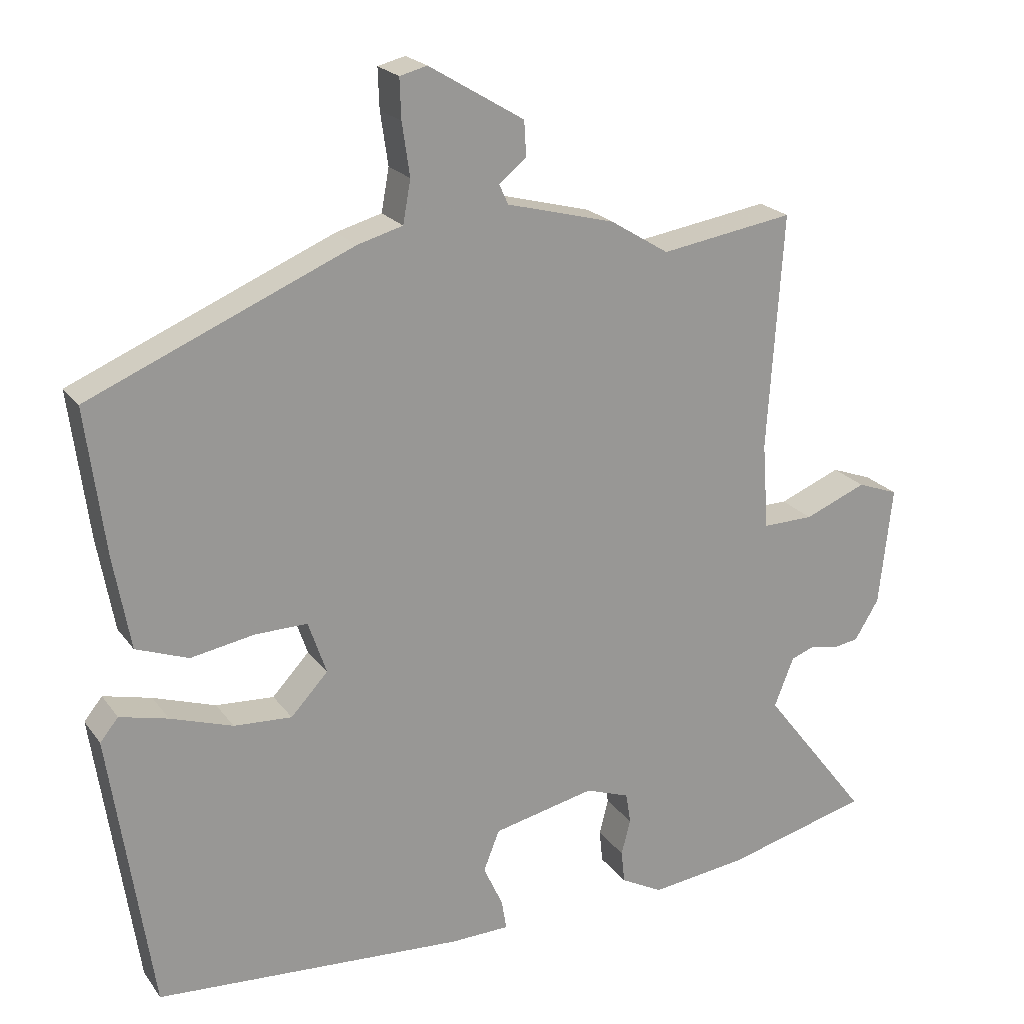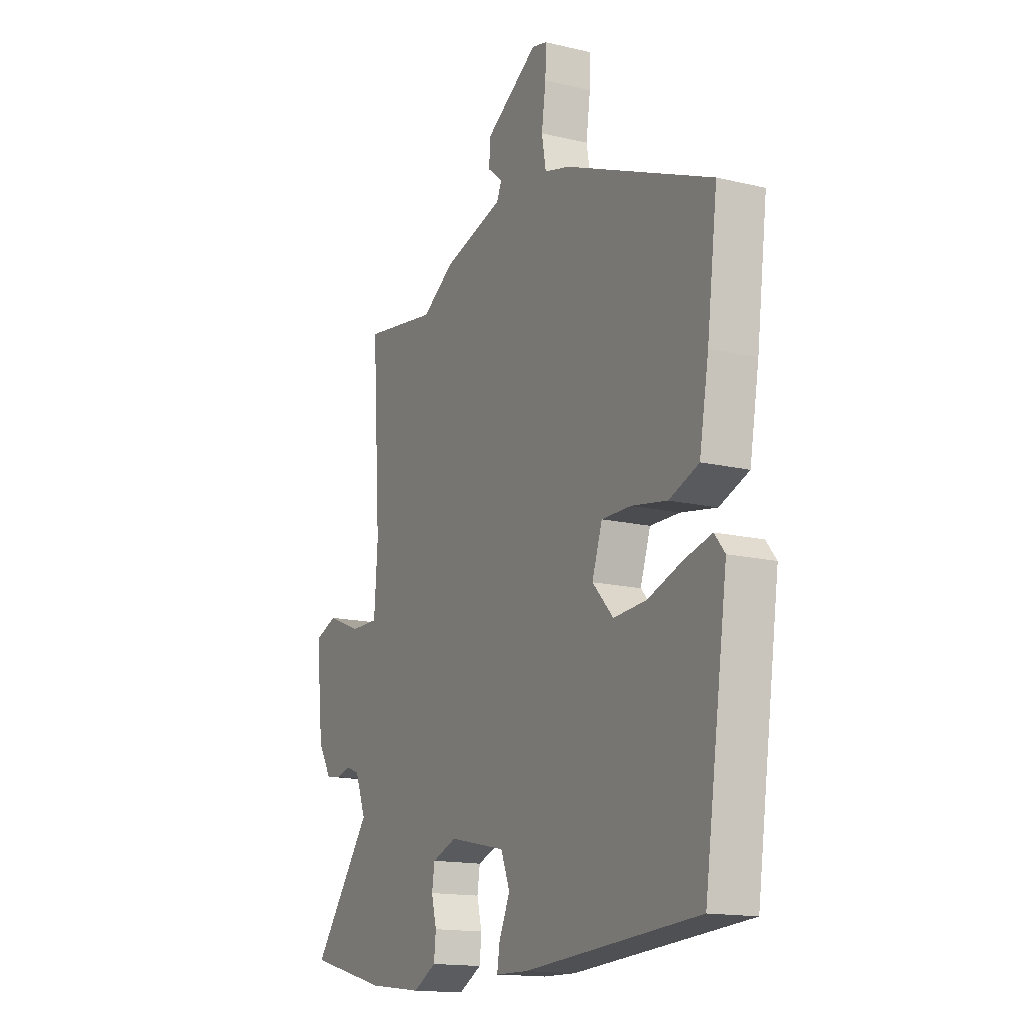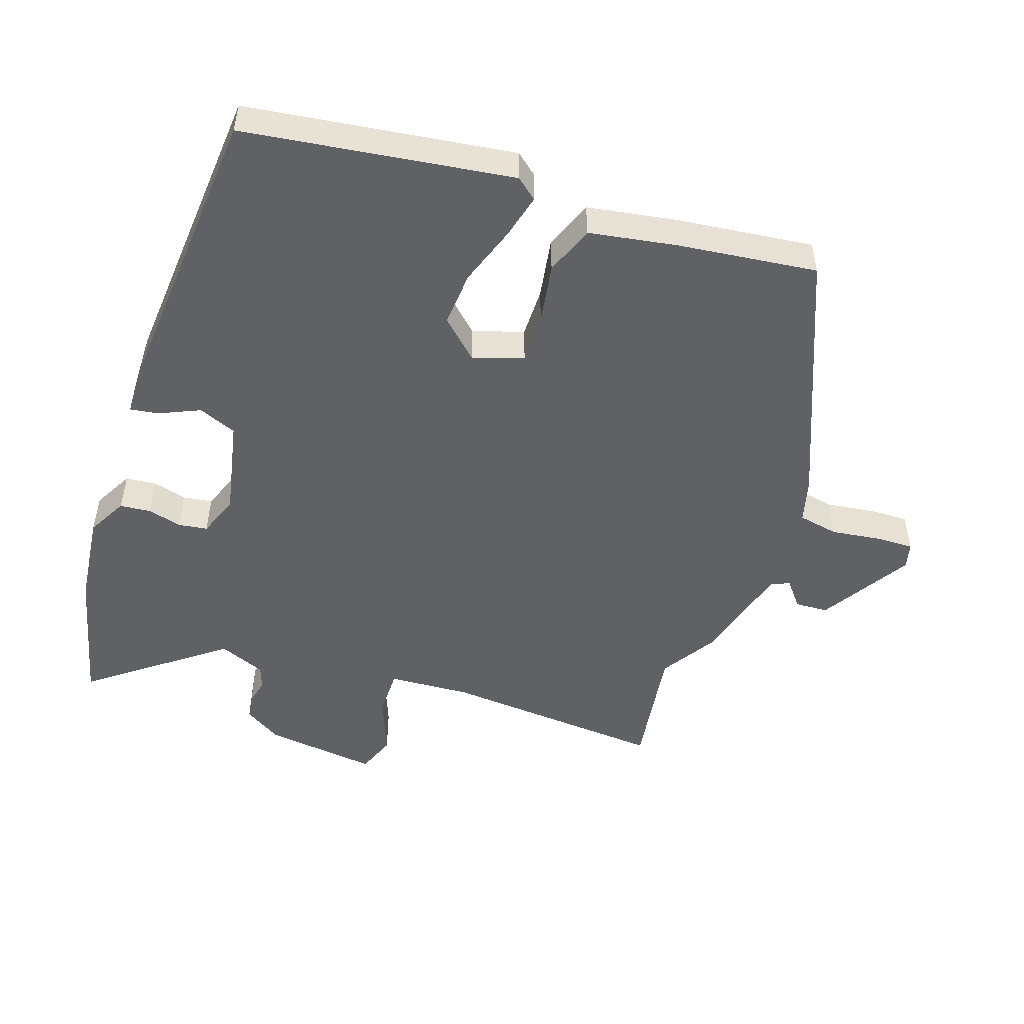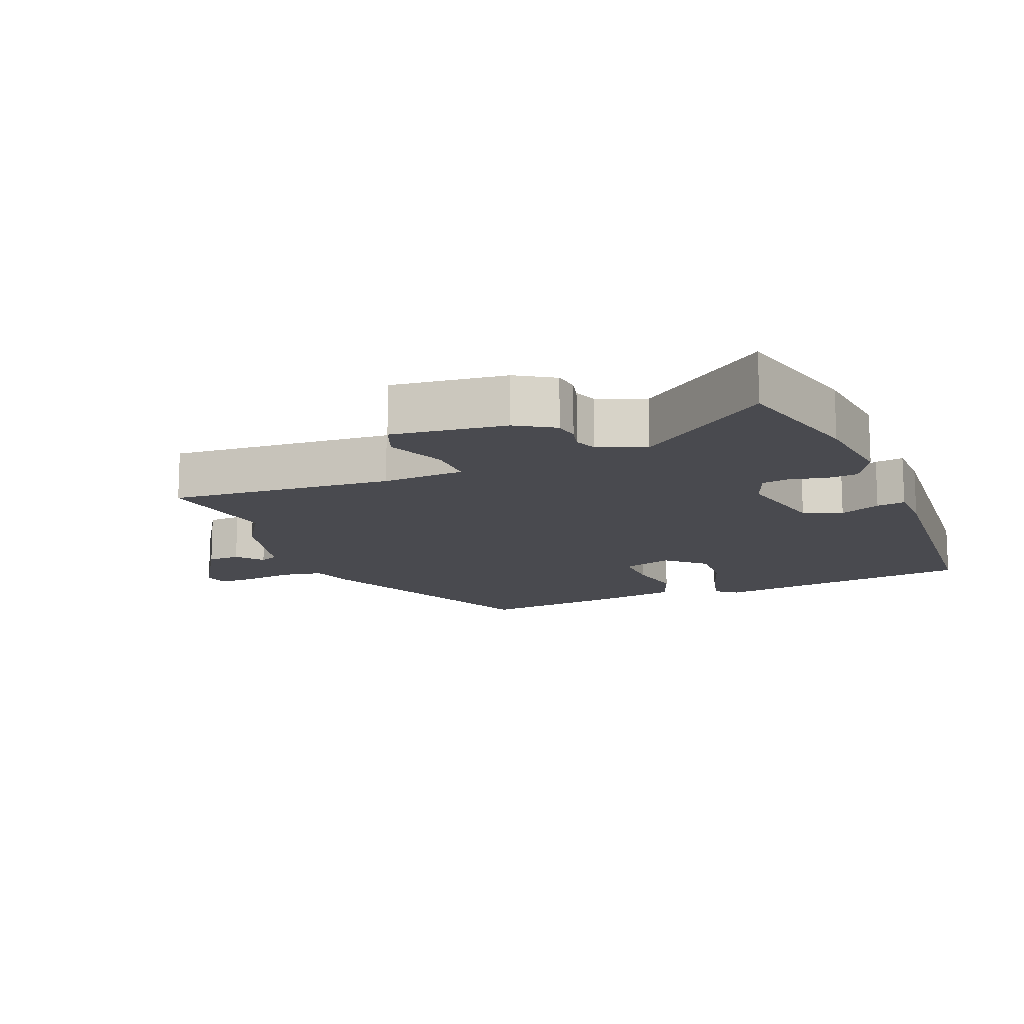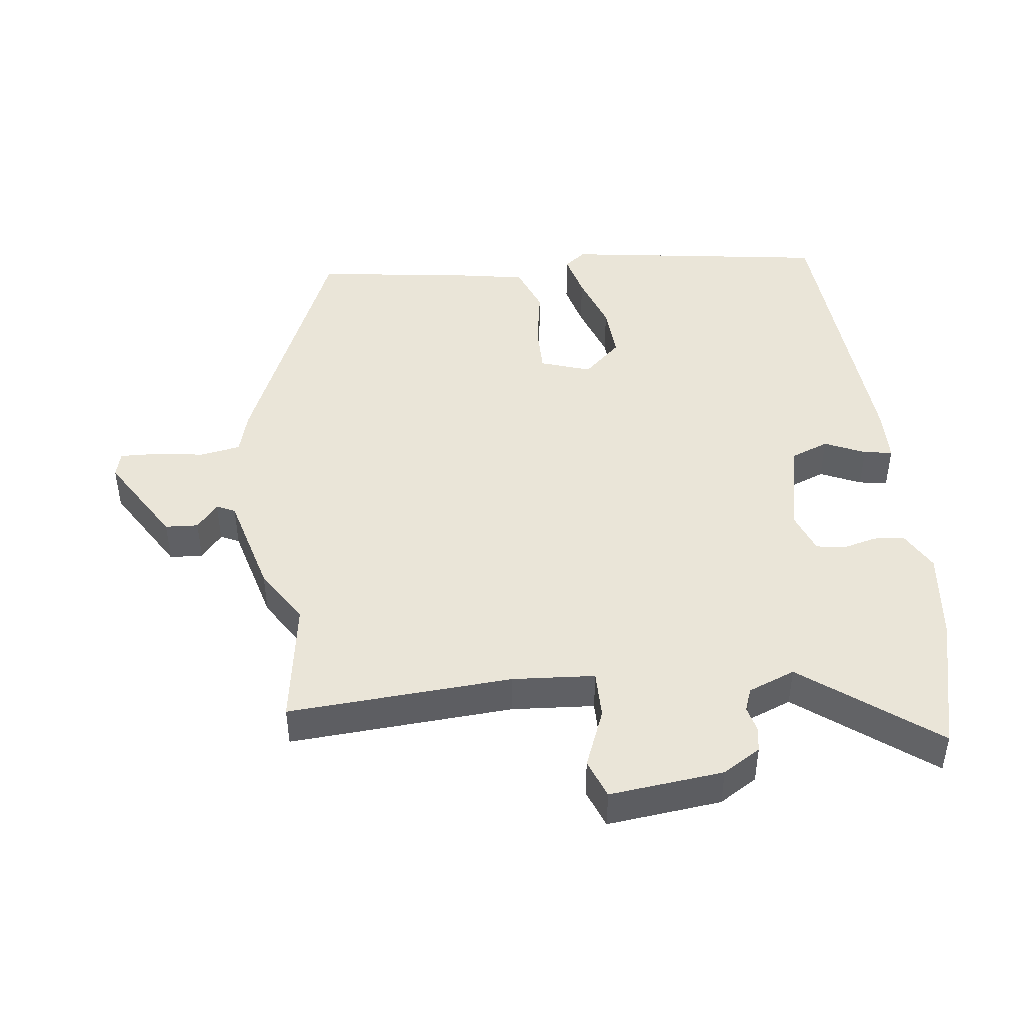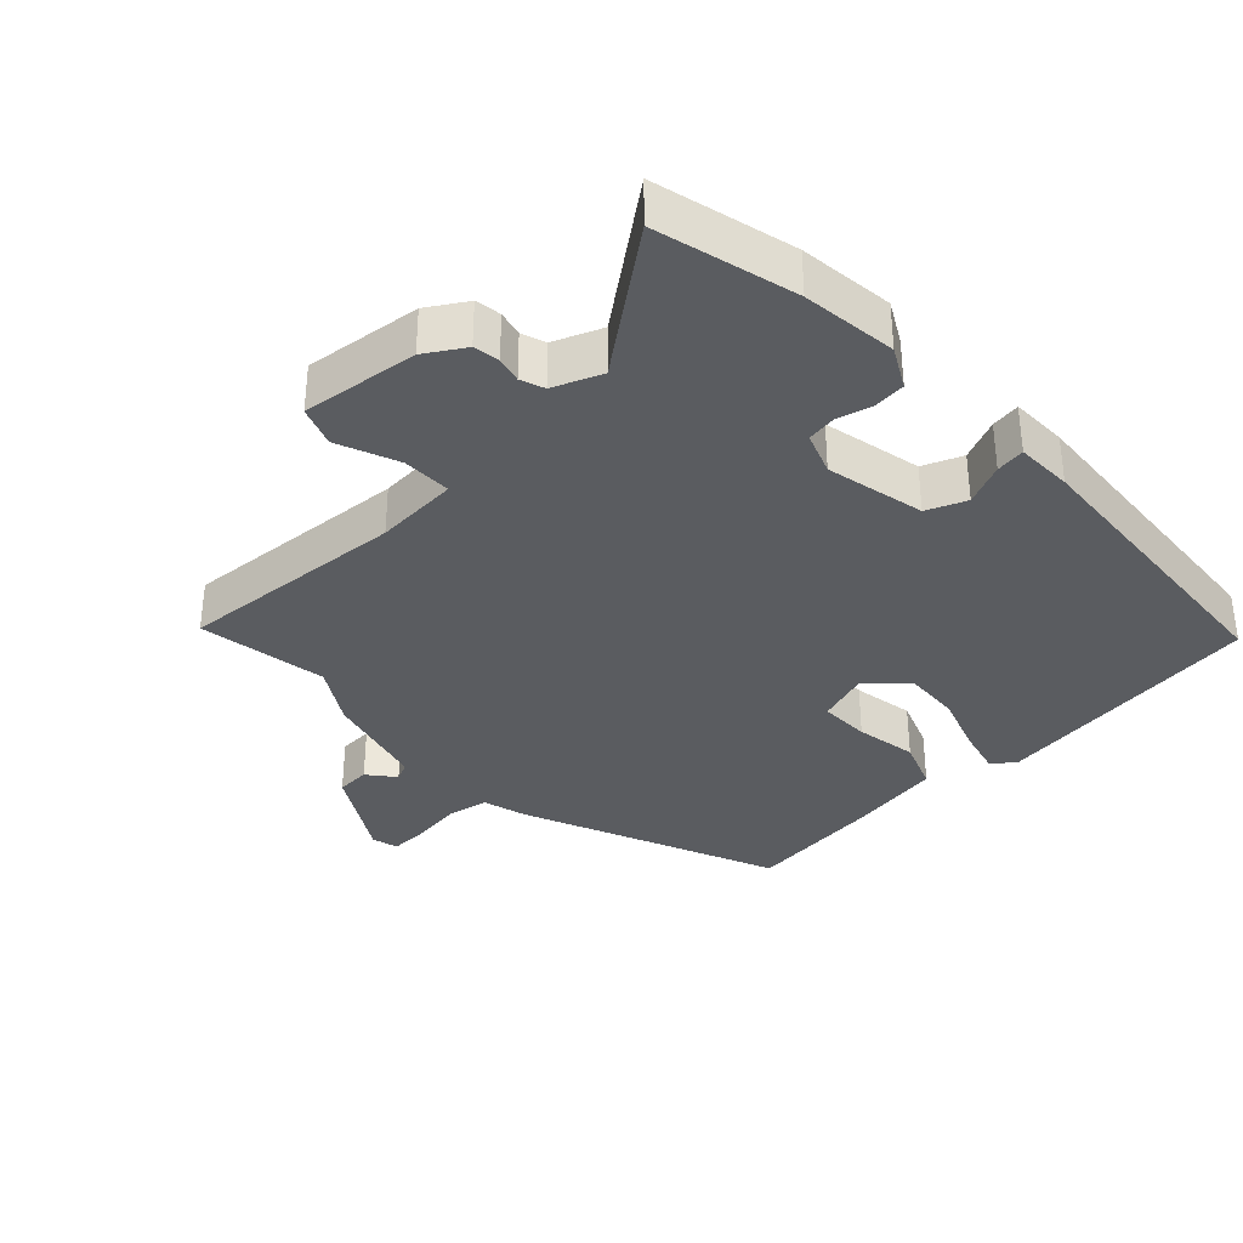
<metadata>
{"format":"obj","ext":"obj","renderer":"f3d","projection":"perspective","resolution":1024,"background":"white","views":[{"elev":21.4,"azim":-26.0,"up":"+Z"},{"elev":-15.4,"azim":-116.7,"up":"+Z"},{"elev":-50.1,"azim":-109.4,"up":"+Y"},{"elev":-13.5,"azim":111.6,"up":"+Y"},{"elev":44.9,"azim":83.0,"up":"+Y"},{"elev":-34.2,"azim":133.0,"up":"+Y"}]}
</metadata>
<code>
v 0.681 0.07 -0.453
v 0.475 0.07 -0.506
v 0.335 0.07 -0.523
v 0.275 0.07 -0.491
v 0.27 0.07 -0.444
v 0.283 0.07 -0.393
v 0.276 0.07 -0.349
v 0.213 0.07 -0.326
v 0.067 0.07 -0.358
v 0.044 0.07 -0.416
v 0.072 0.07 -0.477
v 0.079 0.07 -0.52
v -0.005 0.07 -0.522
v -0.45 0.07 -0.492
v -0.51 0.07 -0.089
v -0.484 0.07 -0.057
v -0.415 0.07 -0.074
v -0.326 0.07 -0.104
v -0.243 0.07 -0.109
v -0.19 0.07 -0.052
v -0.216 0.07 0.024
v -0.291 0.07 0.023
v -0.382 0.07 0.007
v -0.457 0.07 0.035
v -0.481 0.07 0.169
v -0.508 0.07 0.377
v -0.132 0.07 0.536
v -0.067 0.07 0.554
v -0.056 0.07 0.615
v -0.067 0.07 0.69
v -0.069 0.07 0.747
v -0.03 0.07 0.757
v 0.106 0.07 0.675
v 0.109 0.07 0.625
v 0.07 0.07 0.593
v 0.083 0.07 0.565
v 0.238 0.07 0.524
v 0.322 0.07 0.472
v 0.513 0.07 0.502
v 0.491 0.07 0.164
v 0.5 0.07 0.04
v 0.573 0.07 0.041
v 0.662 0.07 0.077
v 0.721 0.07 0.055
v 0.702 0.07 -0.117
v 0.667 0.07 -0.174
v 0.629 0.07 -0.18
v 0.591 0.07 -0.171
v 0.556 0.07 -0.184
v 0.528 0.07 -0.255
v 0.681 0 -0.453
v 0.475 0 -0.506
v 0.335 0 -0.523
v 0.275 0 -0.491
v 0.27 0 -0.444
v 0.283 0 -0.393
v 0.276 0 -0.349
v 0.213 0 -0.326
v 0.067 0 -0.358
v 0.044 0 -0.416
v 0.072 0 -0.477
v 0.079 0 -0.52
v -0.005 0 -0.522
v -0.45 0 -0.492
v -0.51 0 -0.089
v -0.484 0 -0.057
v -0.415 0 -0.074
v -0.326 0 -0.104
v -0.243 0 -0.109
v -0.19 0 -0.052
v -0.216 0 0.024
v -0.291 0 0.023
v -0.382 0 0.007
v -0.457 0 0.035
v -0.481 0 0.169
v -0.508 0 0.377
v -0.132 0 0.536
v -0.067 0 0.554
v -0.056 0 0.615
v -0.067 0 0.69
v -0.069 0 0.747
v -0.03 0 0.757
v 0.106 0 0.675
v 0.109 0 0.625
v 0.07 0 0.593
v 0.083 0 0.565
v 0.238 0 0.524
v 0.322 0 0.472
v 0.513 0 0.502
v 0.491 0 0.164
v 0.5 0 0.04
v 0.573 0 0.041
v 0.662 0 0.077
v 0.721 0 0.055
v 0.702 0 -0.117
v 0.667 0 -0.174
v 0.629 0 -0.18
v 0.591 0 -0.171
v 0.556 0 -0.184
v 0.528 0 -0.255
f 45 46 47 48
f 45 48 49
f 42 43 44 45
f 41 42 45 49
f 38 39 40
f 36 37 38 40
f 36 40 41
f 32 33 34 35
f 32 35 36
f 29 30 31 32
f 28 29 32 36
f 22 23 24 25
f 21 22 25 26
f 15 16 17 18
f 13 14 15 18
f 13 18 19
f 10 11 12 13
f 9 10 13 19
f 8 9 19 20
f 3 4 5 6
f 3 6 7
f 50 1 2 3
f 50 3 7
f 21 26 27 28
f 36 41 49 50
f 21 28 36 50
f 20 21 50
f 7 8 20 50
f 98 97 96 95
f 99 98 95
f 95 94 93 92
f 99 95 92 91
f 90 89 88
f 90 88 87 86
f 91 90 86
f 85 84 83 82
f 86 85 82
f 82 81 80 79
f 86 82 79 78
f 75 74 73 72
f 76 75 72 71
f 68 67 66 65
f 68 65 64 63
f 69 68 63
f 63 62 61 60
f 69 63 60 59
f 70 69 59 58
f 56 55 54 53
f 57 56 53
f 53 52 51 100
f 57 53 100
f 78 77 76 71
f 100 99 91 86
f 100 86 78 71
f 100 71 70
f 100 70 58 57
f 1 51 52 2
f 2 52 53 3
f 3 53 54 4
f 4 54 55 5
f 5 55 56 6
f 6 56 57 7
f 7 57 58 8
f 8 58 59 9
f 9 59 60 10
f 10 60 61 11
f 11 61 62 12
f 12 62 63 13
f 13 63 64 14
f 14 64 65 15
f 15 65 66 16
f 16 66 67 17
f 17 67 68 18
f 18 68 69 19
f 19 69 70 20
f 20 70 71 21
f 21 71 72 22
f 22 72 73 23
f 23 73 74 24
f 24 74 75 25
f 25 75 76 26
f 26 76 77 27
f 27 77 78 28
f 28 78 79 29
f 29 79 80 30
f 30 80 81 31
f 31 81 82 32
f 32 82 83 33
f 33 83 84 34
f 34 84 85 35
f 35 85 86 36
f 36 86 87 37
f 37 87 88 38
f 38 88 89 39
f 39 89 90 40
f 40 90 91 41
f 41 91 92 42
f 42 92 93 43
f 43 93 94 44
f 44 94 95 45
f 45 95 96 46
f 46 96 97 47
f 47 97 98 48
f 48 98 99 49
f 49 99 100 50
f 50 100 51 1

</code>
